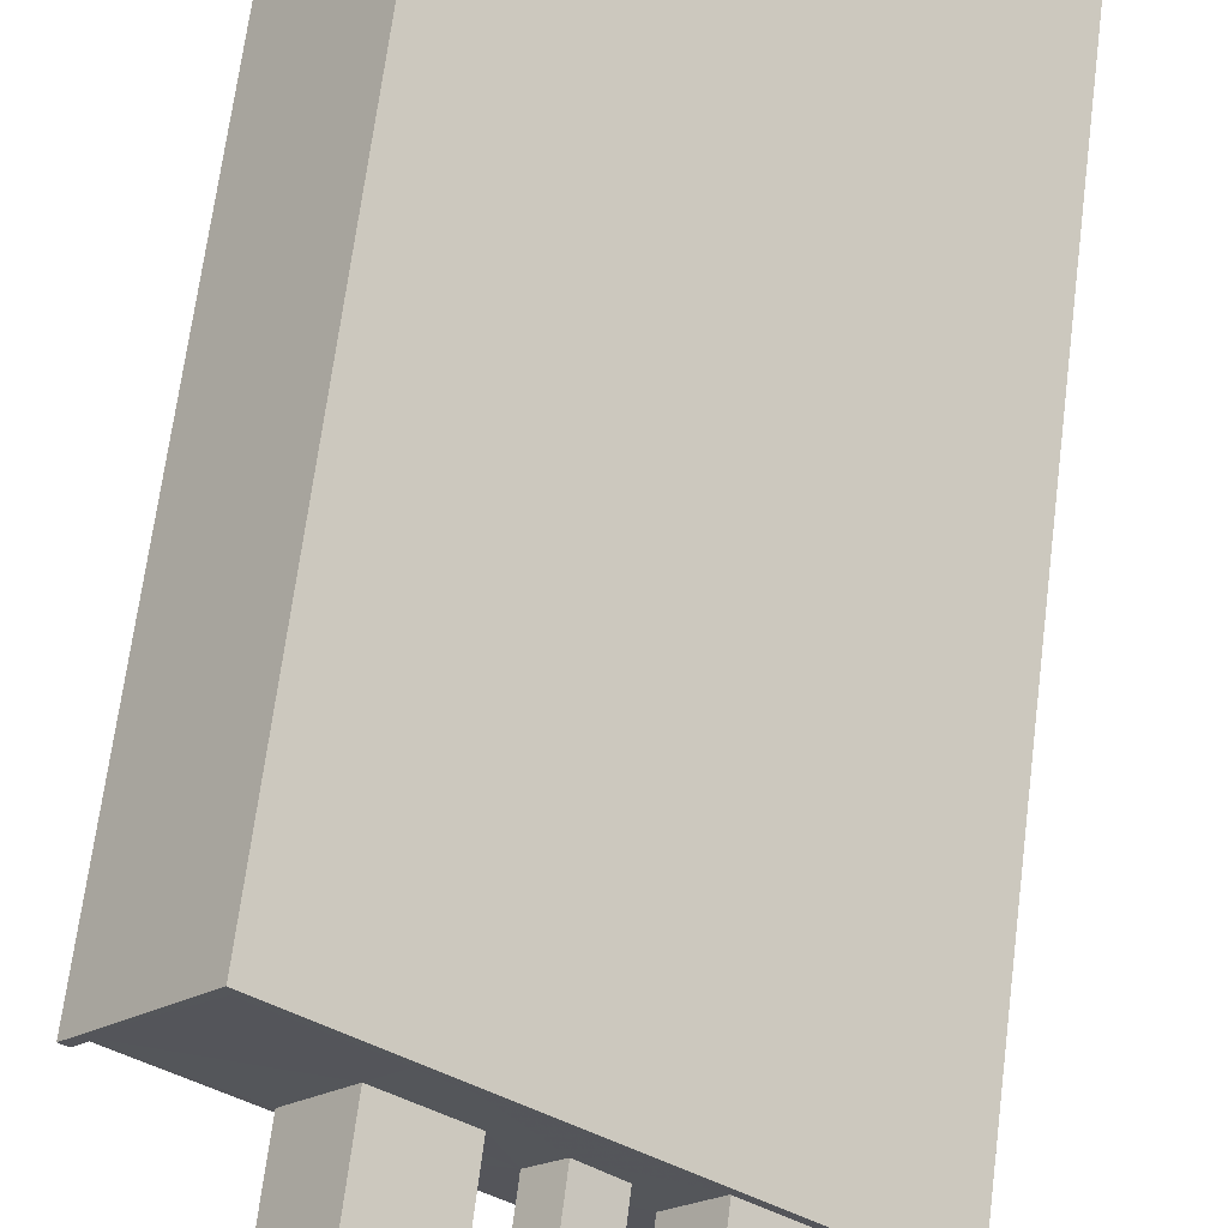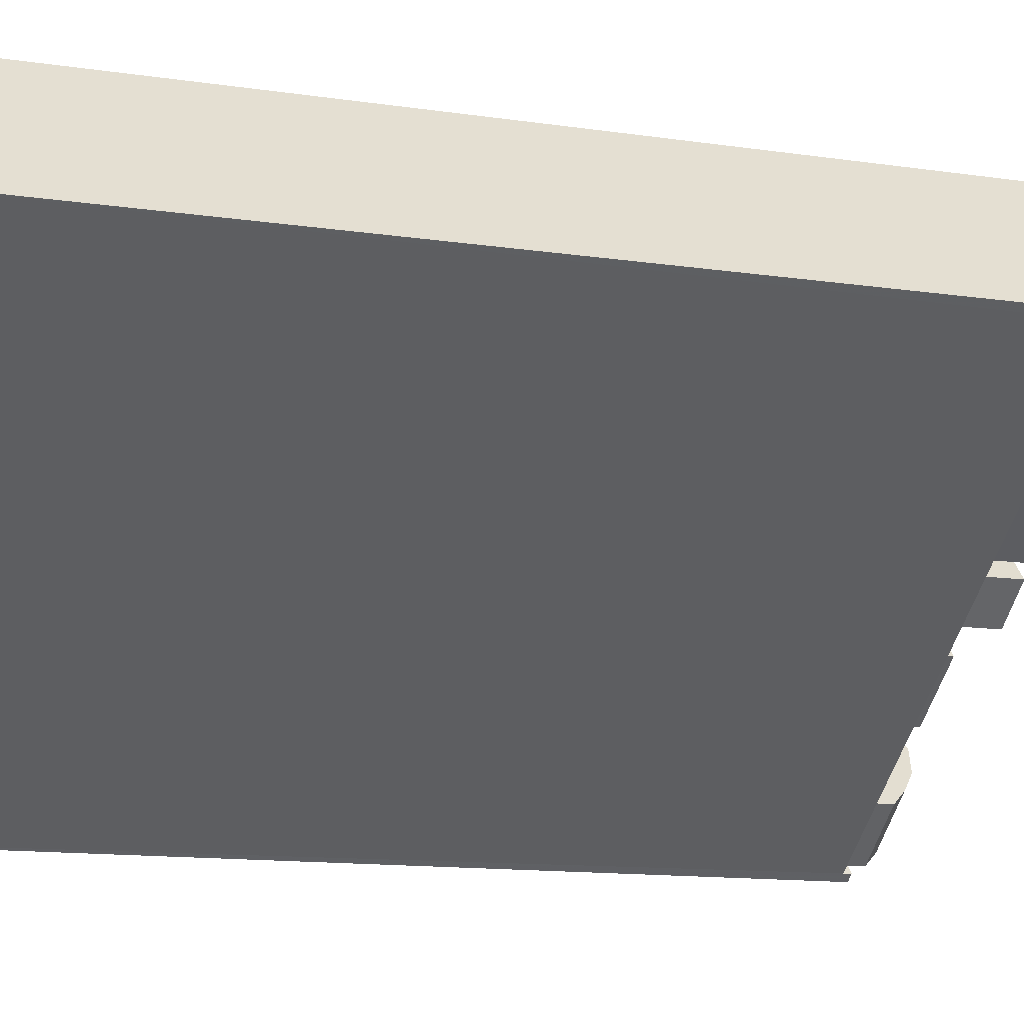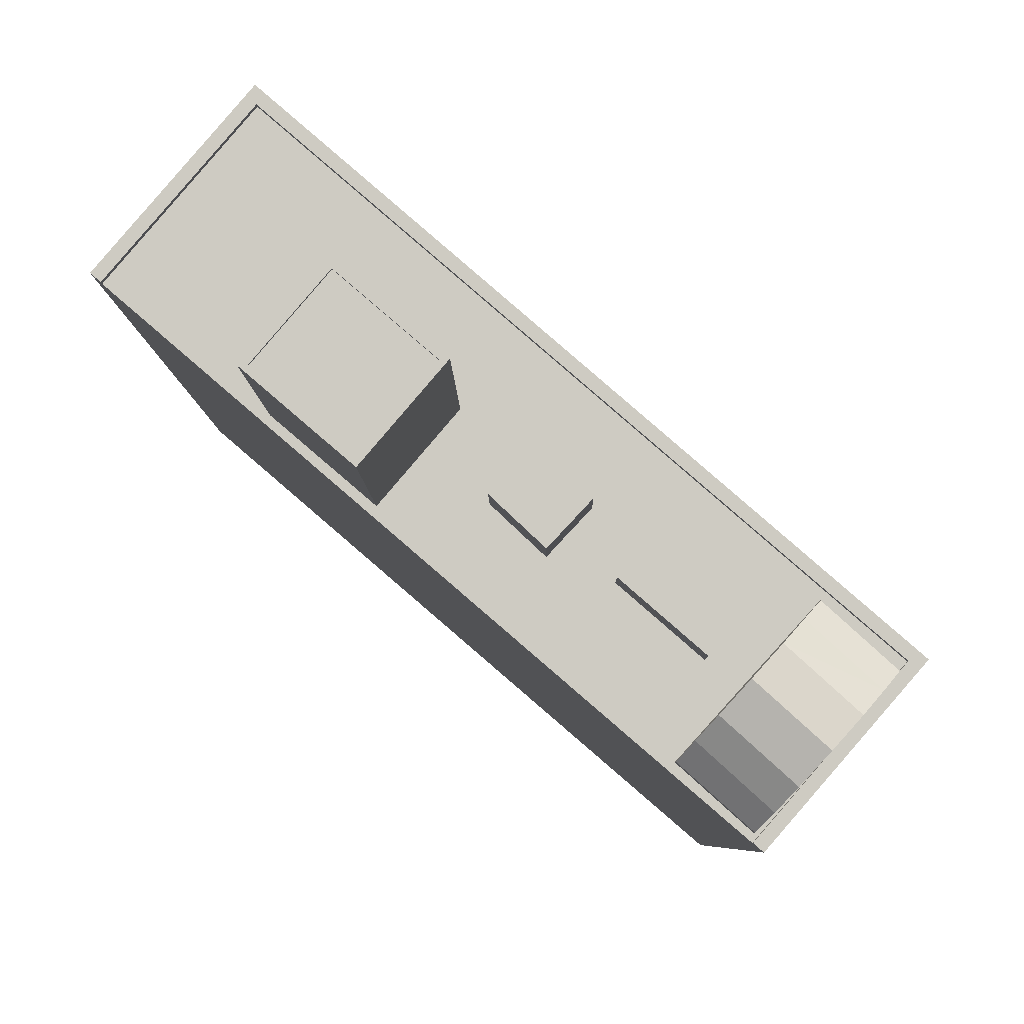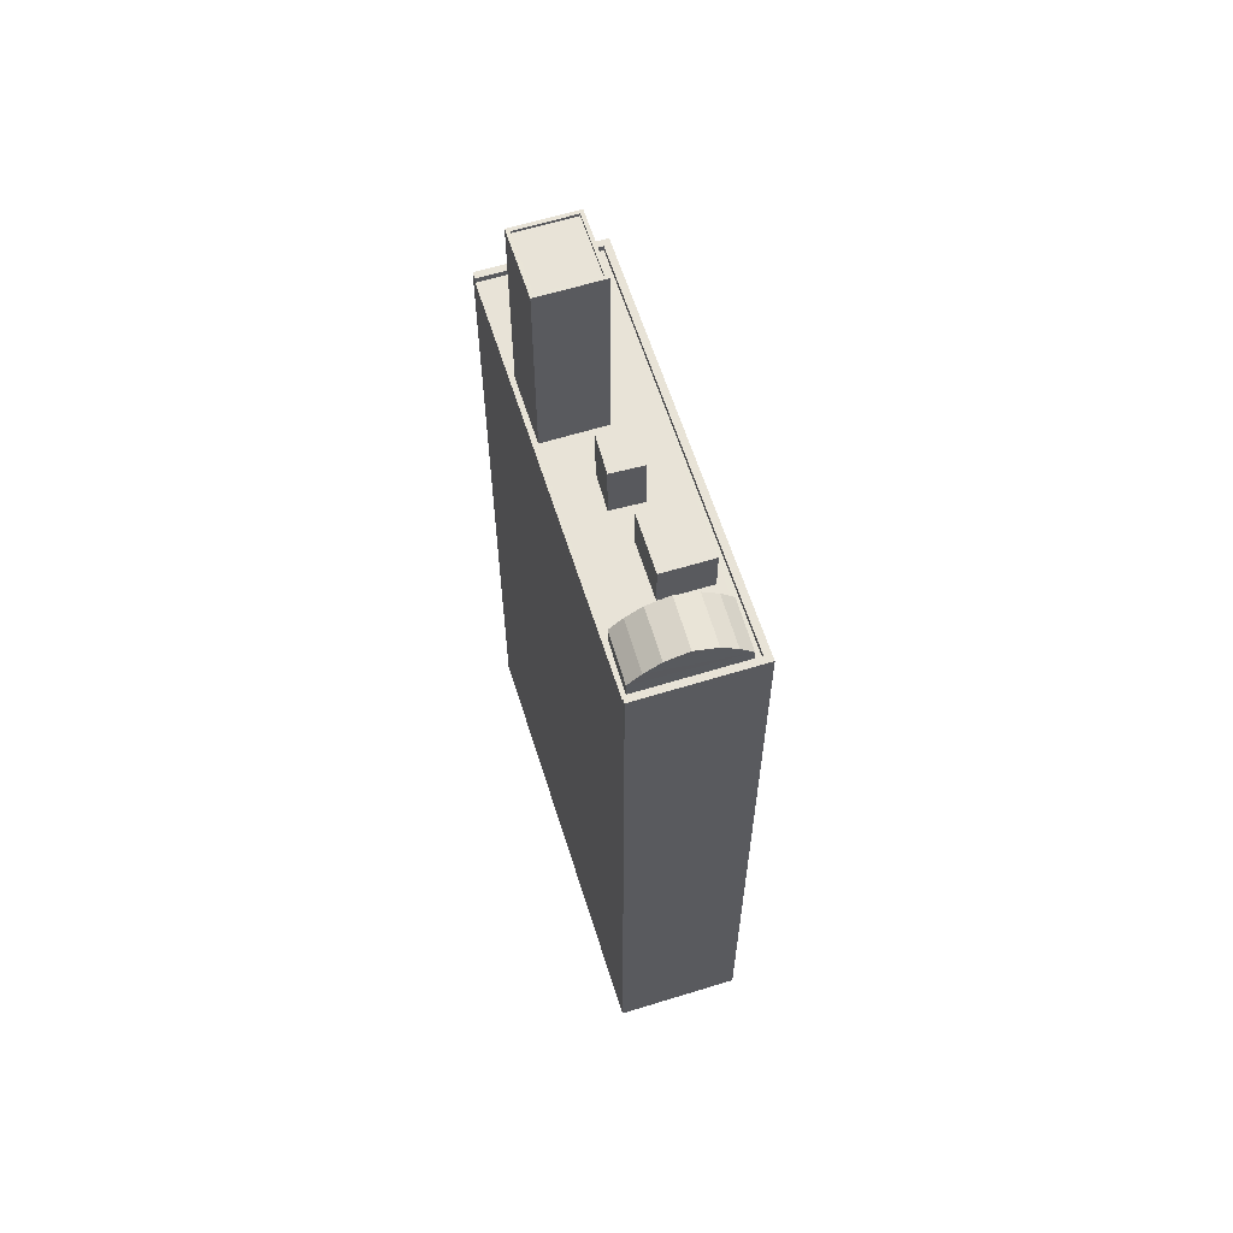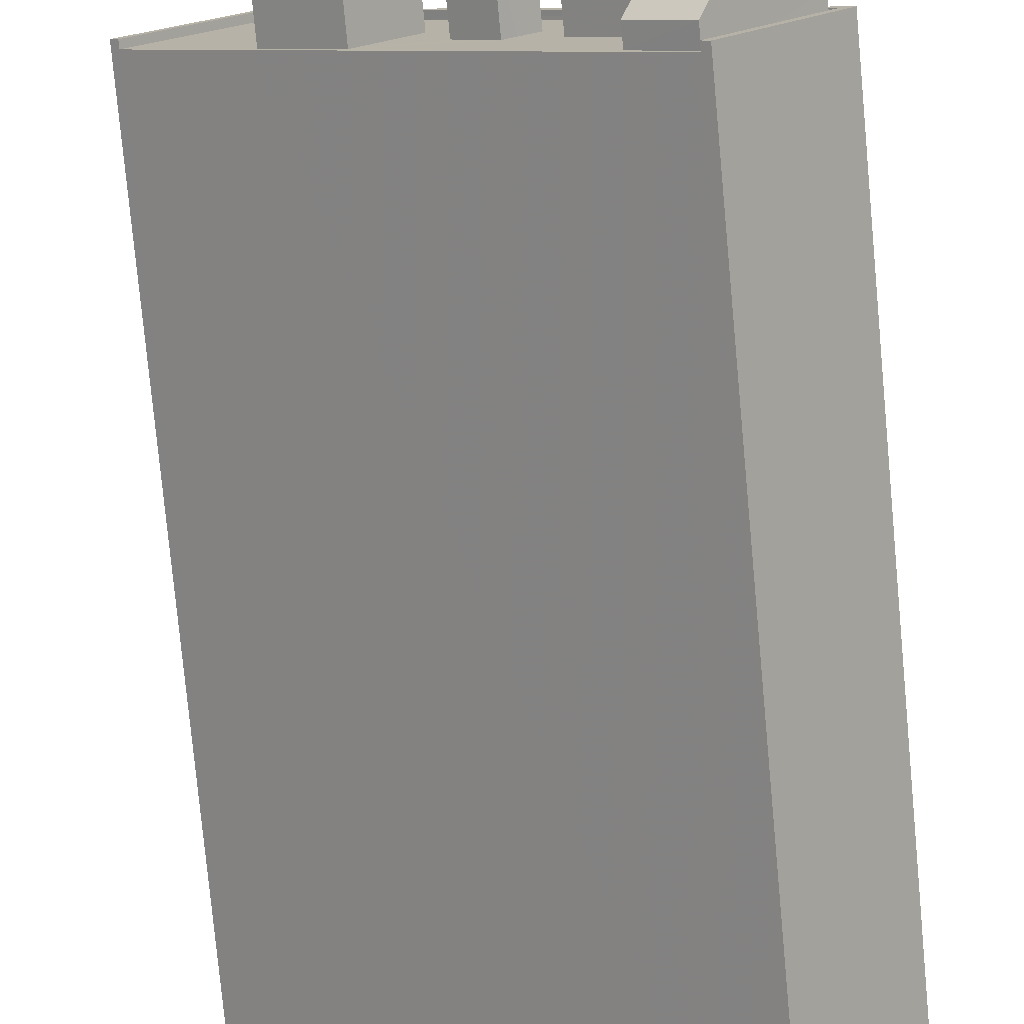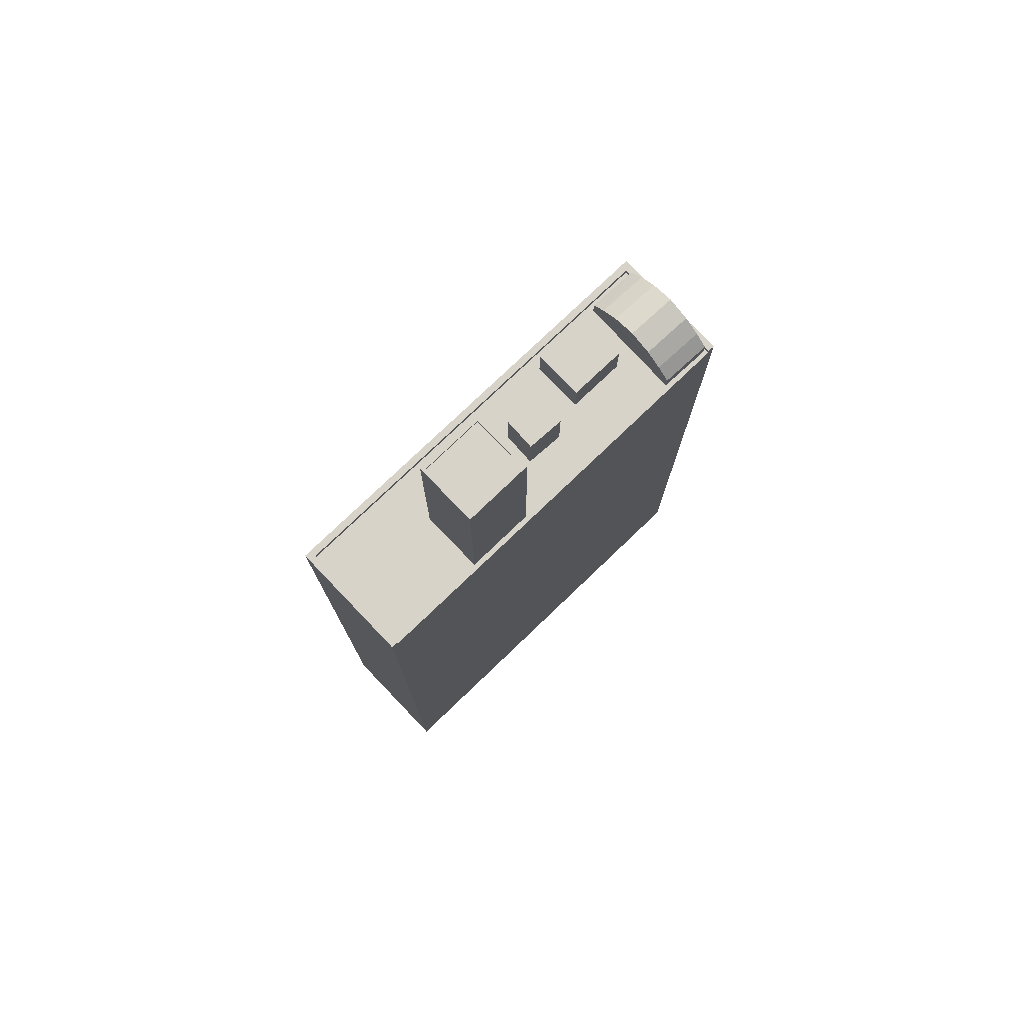
<metadata>
{"format":"obj","ext":"obj","renderer":"f3d","projection":"perspective","resolution":1024,"background":"white","views":[{"elev":64.5,"azim":7.1,"up":"+Y"},{"elev":-10.5,"azim":-112.8,"up":"+Y"},{"elev":-4.8,"azim":0.5,"up":"+Y"},{"elev":61.5,"azim":31.8,"up":"+Z"},{"elev":-76.6,"azim":5.3,"up":"+Y"},{"elev":77.2,"azim":-84.5,"up":"+Z"}]}
</metadata>
<code>
v -5984 -3.619e+04 3.487
v -5967 -3.62e+04 3.481
v -5970 -3.621e+04 3.48
v -5981 -3.619e+04 3.487
v -5981 -3.619e+04 35.02
v -5984 -3.619e+04 35.02
v -5979 -3.62e+04 35.02
v -5977 -3.619e+04 35.02
v -5980 -3.62e+04 35.02
v -5980 -3.62e+04 35.02
v -5970 -3.621e+04 35.02
v -5969 -3.621e+04 35.02
v -5970 -3.621e+04 35.02
v -5978 -3.62e+04 35.02
v -5969 -3.621e+04 35.02
v -5972 -3.62e+04 35.02
v -5970 -3.62e+04 35.02
v -5971 -3.62e+04 35.02
v -5977 -3.62e+04 35.02
v -5976 -3.62e+04 35.02
v -5974 -3.62e+04 35.02
v -5974 -3.62e+04 35.02
v -5973 -3.62e+04 35.02
v -5976 -3.62e+04 35.02
v -5967 -3.62e+04 35.02
v -5967 -3.62e+04 35.02
v -5969 -3.62e+04 35.02
v -5974 -3.62e+04 35.02
v -5970 -3.62e+04 35.02
v -5972 -3.62e+04 35.02
v -5975 -3.62e+04 35.02
v -5984 -3.619e+04 35.27
v -5981 -3.619e+04 35.27
v -5981 -3.619e+04 35.27
v -5967 -3.62e+04 35.27
v -5967 -3.62e+04 35.27
v -5970 -3.621e+04 35.26
v -5970 -3.621e+04 35.27
v -5984 -3.619e+04 35.27
v -5971 -3.62e+04 36.83
v -5970 -3.62e+04 36.83
v -5972 -3.62e+04 36.83
v -5973 -3.62e+04 36.83
v -5970 -3.621e+04 35.68
v -5971 -3.62e+04 36.21
v -5972 -3.62e+04 35.68
v -5970 -3.621e+04 36.21
v -5971 -3.62e+04 36.68
v -5969 -3.621e+04 36.68
v -5968 -3.62e+04 36.21
v -5968 -3.62e+04 36.68
v -5969 -3.62e+04 36.95
v -5967 -3.62e+04 35.68
v -5969 -3.62e+04 36.21
v -5969 -3.62e+04 35.68
v -5970 -3.62e+04 36.68
v -5970 -3.62e+04 36.95
v -5974 -3.62e+04 37.43
v -5974 -3.62e+04 37.43
v -5975 -3.62e+04 37.43
v -5976 -3.62e+04 37.43
v -5976 -3.62e+04 43.47
v -5980 -3.62e+04 43.47
v -5978 -3.62e+04 43.47
v -5978 -3.62e+04 43.48
v -5978 -3.62e+04 43.58
v -5980 -3.62e+04 43.58
v -5978 -3.62e+04 43.58
v -5980 -3.62e+04 43.58
v -5976 -3.62e+04 43.58
v -5976 -3.62e+04 43.58
v -5979 -3.62e+04 43.59
v -5978 -3.62e+04 43.59
f 1 2 3
f 1 4 2
f 5 6 7
f 8 5 7
f 6 9 10
f 6 10 7
f 11 12 13
f 9 11 14
f 10 9 14
f 12 15 13
f 16 17 18
f 19 14 20
f 11 13 16
f 21 22 23
f 23 16 18
f 20 14 22
f 11 16 14
f 22 16 23
f 14 16 22
f 19 20 24
f 8 7 24
f 12 25 15
f 25 12 26
f 8 27 26
f 28 21 23
f 17 29 18
f 30 28 23
f 24 20 31
f 30 29 27
f 30 31 28
f 27 29 17
f 26 27 25
f 8 24 31
f 8 30 27
f 8 31 30
f 32 33 34
f 34 33 35
f 35 36 37
f 37 36 38
f 33 32 39
f 33 36 35
f 40 41 42
f 43 40 42
f 44 45 46
f 44 47 45
f 48 45 47
f 49 48 47
f 49 47 50
f 51 49 50
f 51 52 49
f 47 44 53
f 50 47 53
f 54 55 46
f 45 54 46
f 56 54 45
f 48 56 45
f 56 48 57
f 54 53 55
f 50 53 54
f 56 50 54
f 51 50 56
f 49 52 48
f 52 57 48
f 56 57 51
f 57 52 51
f 58 59 60
f 61 58 60
f 62 63 64
f 62 65 63
f 66 67 68
f 66 69 67
f 68 70 71
f 68 71 66
f 72 67 73
f 70 72 73
f 73 67 69
f 73 71 70
f 9 1 3
f 11 3 37
f 32 1 6
f 32 6 39
f 11 37 38
f 9 3 11
f 6 1 9
f 32 34 4
f 1 32 4
f 35 4 34
f 35 2 4
f 2 37 3
f 2 35 37
f 39 6 5
f 33 39 5
f 5 8 33
f 33 8 36
f 8 26 36
f 11 38 12
f 12 36 26
f 12 38 36
f 30 23 43
f 42 30 43
f 41 30 42
f 41 29 30
f 40 29 41
f 40 18 29
f 23 18 40
f 43 23 40
f 16 44 46
f 16 13 44
f 16 46 17
f 46 55 17
f 55 27 17
f 53 27 55
f 53 25 27
f 25 53 15
f 53 44 15
f 44 13 15
f 31 20 61
f 60 31 61
f 59 31 60
f 59 28 31
f 28 59 21
f 59 58 21
f 58 22 21
f 20 22 58
f 61 20 58
f 10 68 67
f 10 14 68
f 66 62 64
f 66 71 62
f 66 64 63
f 69 66 63
f 69 63 65
f 73 69 65
f 71 65 62
f 71 73 65
f 7 10 67
f 72 7 67
f 70 7 72
f 70 24 7
f 24 70 19
f 70 68 19
f 68 14 19

</code>
